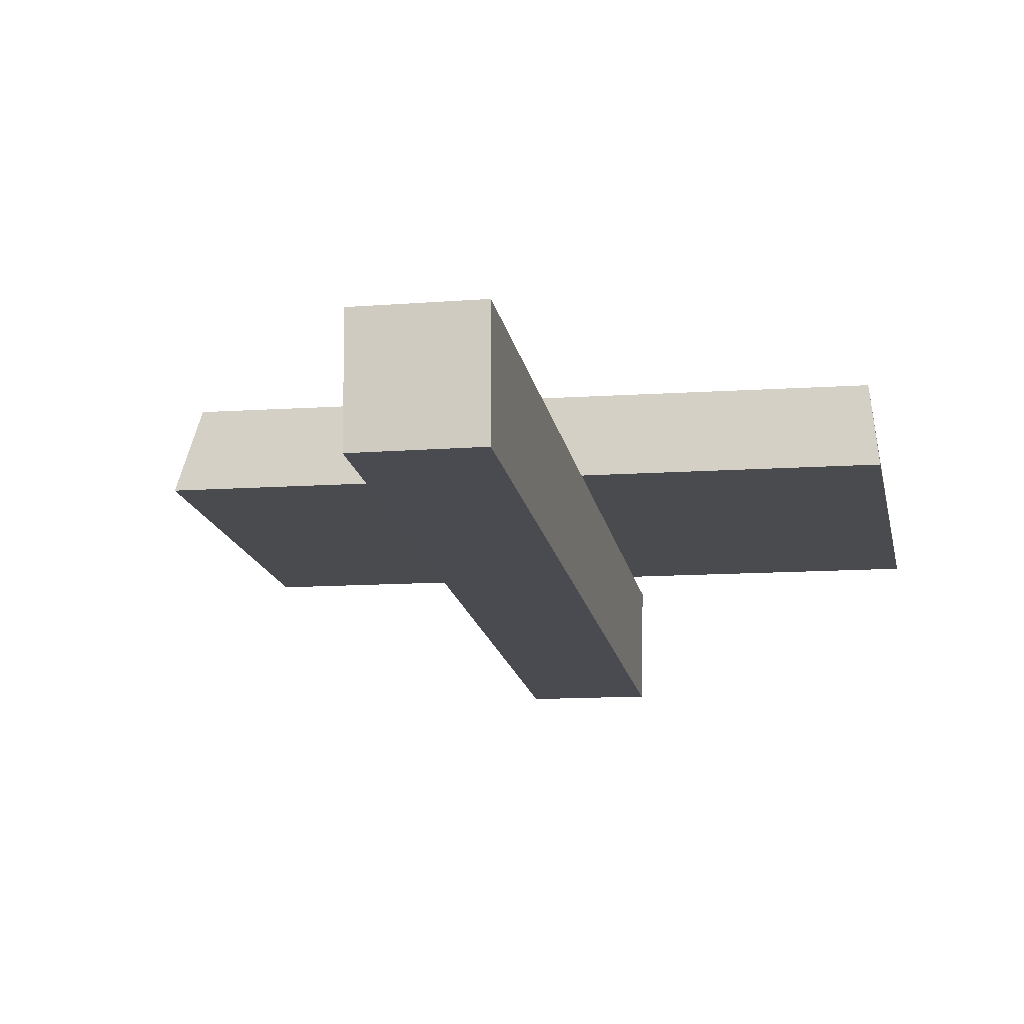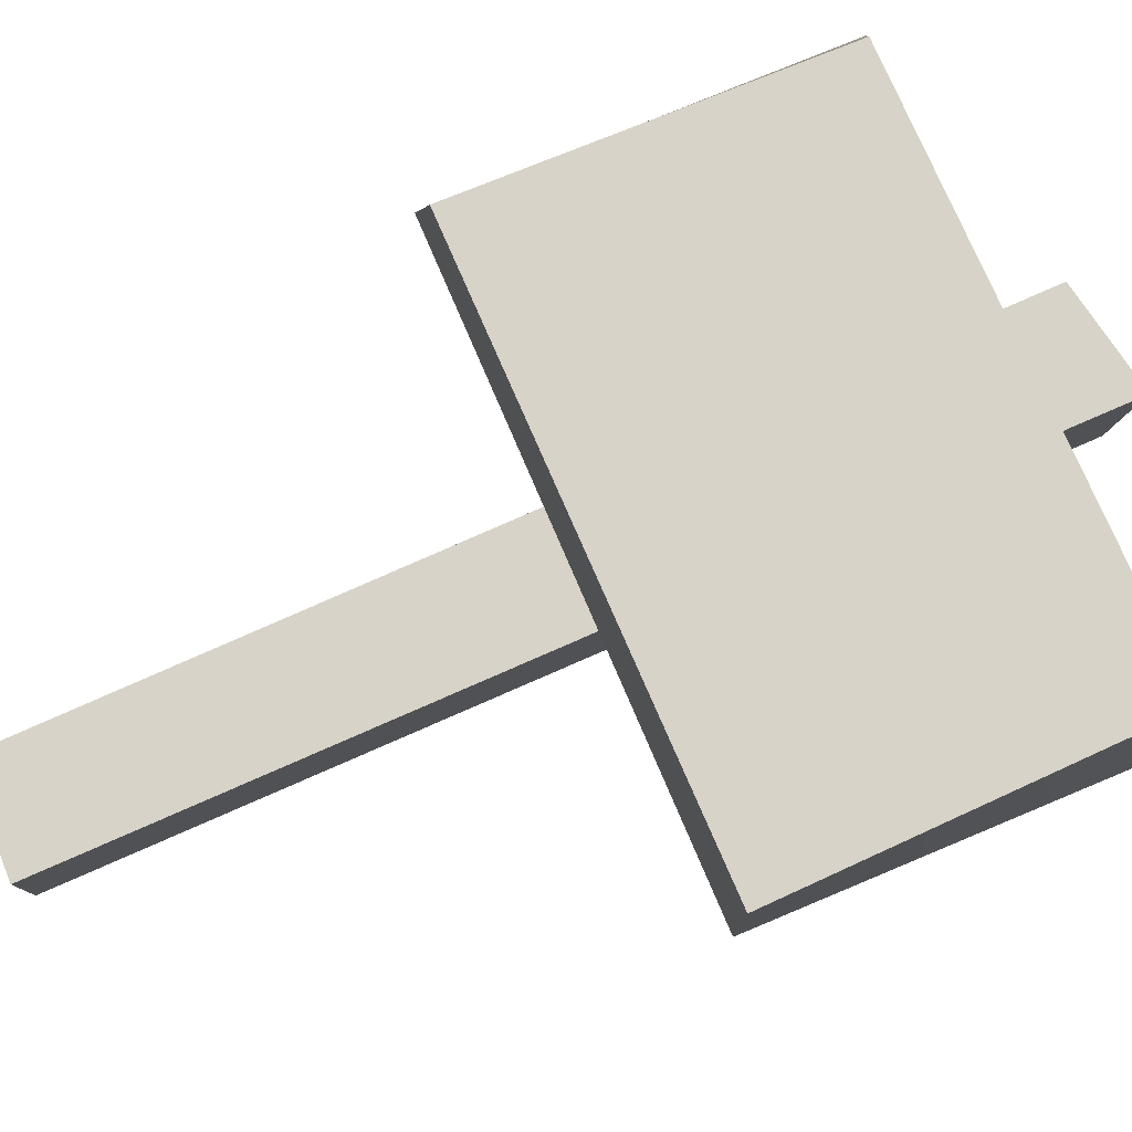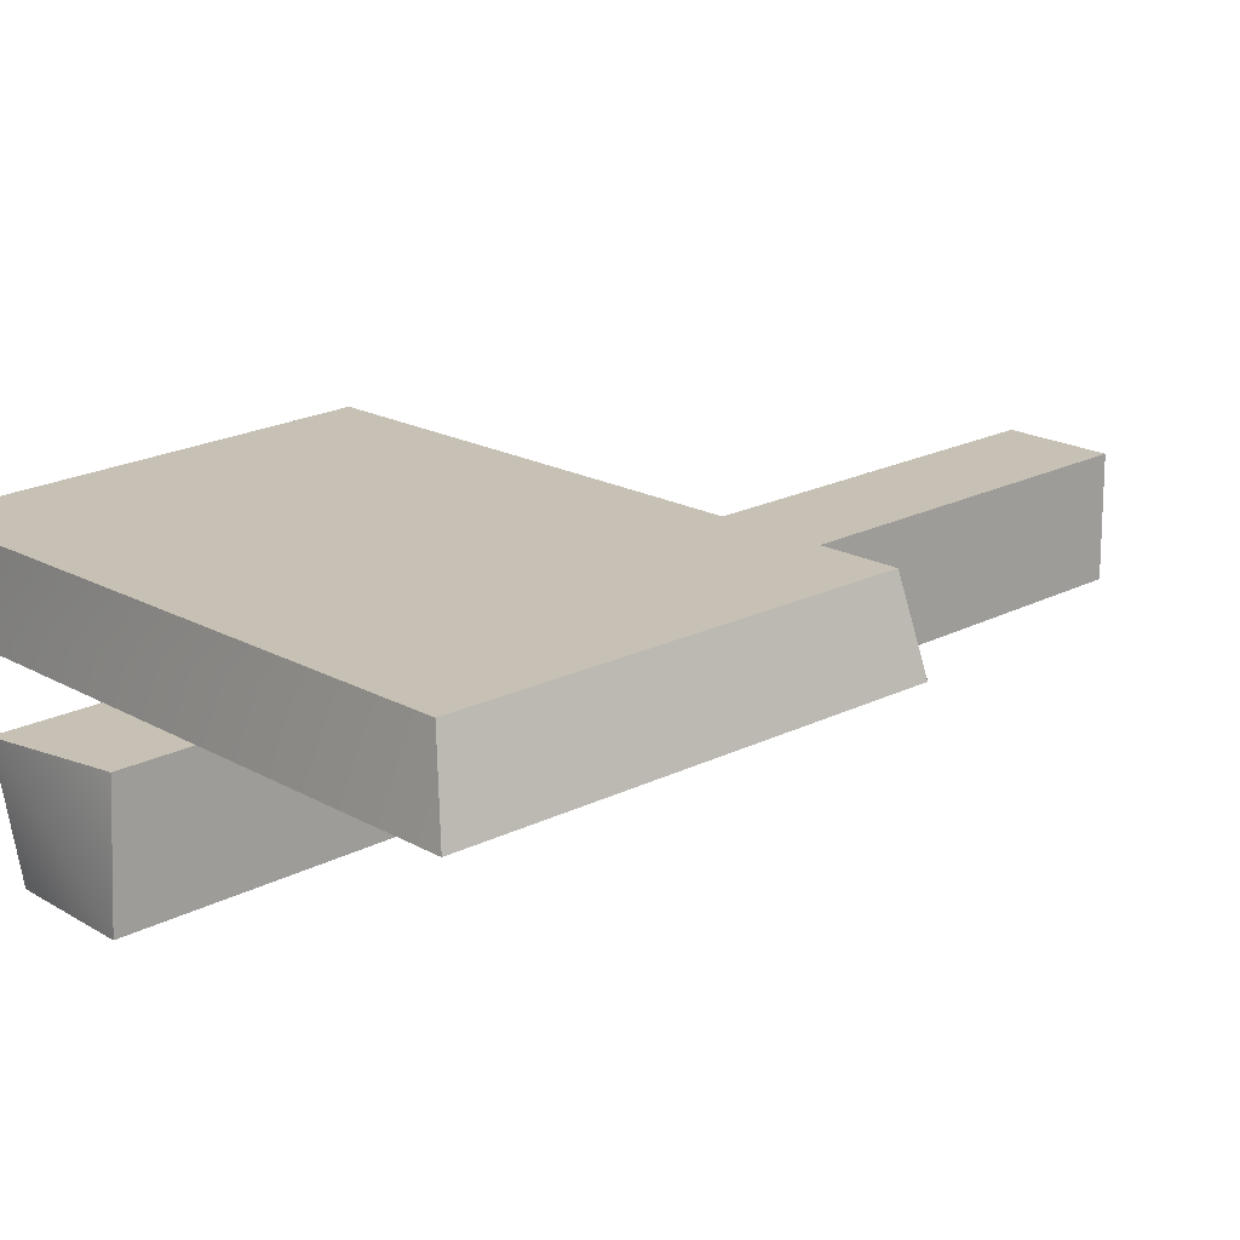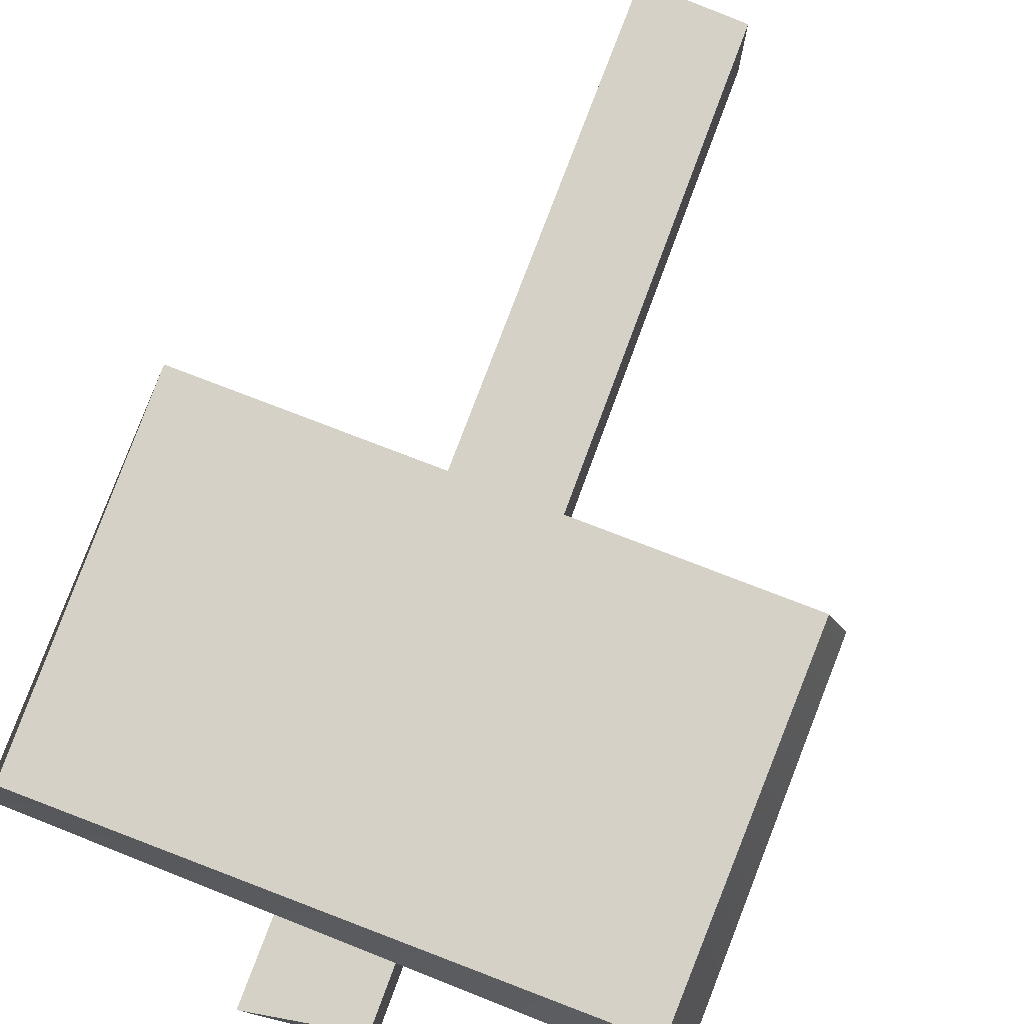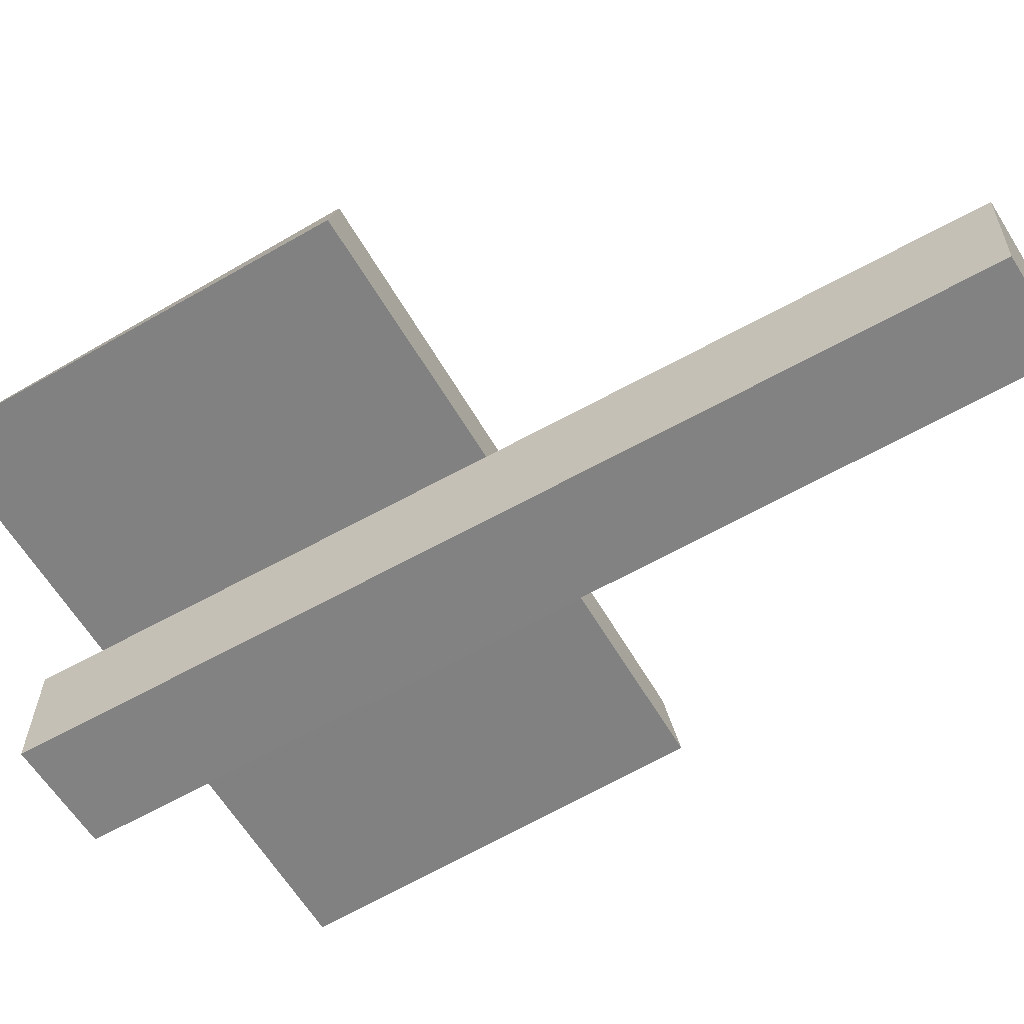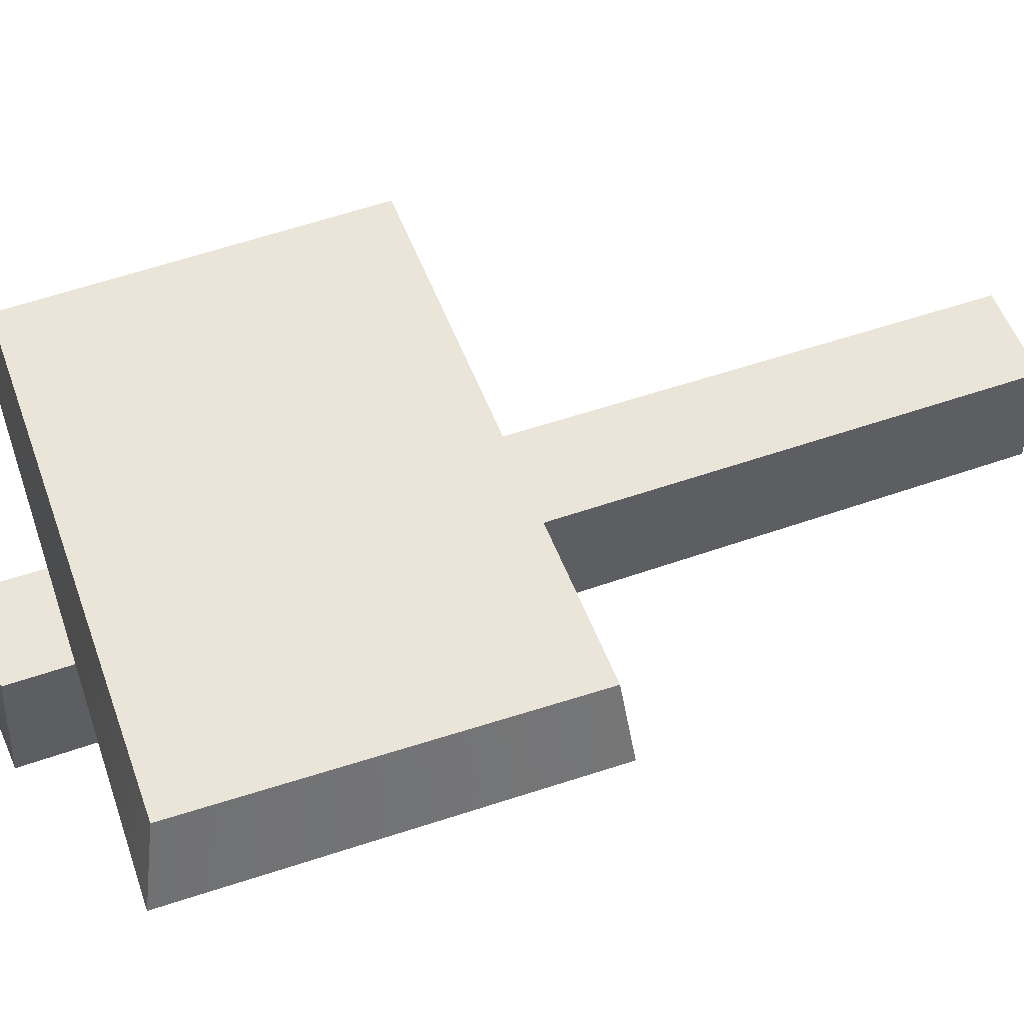
<metadata>
{"format":"obj","ext":"obj","renderer":"f3d","projection":"perspective","resolution":1024,"background":"white","views":[{"elev":-11.5,"azim":11.6,"up":"+Z"},{"elev":78.9,"azim":68.6,"up":"+Z"},{"elev":17.2,"azim":-128.8,"up":"+Z"},{"elev":76.5,"azim":-156.6,"up":"+Z"},{"elev":-58.8,"azim":-58.2,"up":"+Z"},{"elev":48.2,"azim":-106.8,"up":"+Z"}]}
</metadata>
<code>
g t006v001_m
v -0.0463 -0.02526 0.08348
v -0.1232 1.472 0.01383
v 0.05066 1.512 0.01253
v 0.1204 -0.02526 0.08322
v -0.1238 1.479 -0.1621
v 0.05191 1.481 -0.1621
v 0.05066 1.512 0.01253
v -0.1232 1.472 0.01383
v -0.1238 1.479 -0.1621
v -0.0463 -0.02526 -0.08328
v 0.1204 -0.02526 -0.08354
v 0.05191 1.481 -0.1621
v -0.0463 -0.02526 -0.08328
v -0.0463 -0.02526 0.08348
v 0.1204 -0.02526 0.08322
v 0.1204 -0.02526 -0.08354
v 0.1204 -0.02526 0.08322
v 0.05066 1.512 0.01253
v 0.05191 1.481 -0.1621
v 0.1204 -0.02526 -0.08354
v -0.0463 -0.02526 -0.08328
v -0.1238 1.479 -0.1621
v -0.1232 1.472 0.01383
v -0.0463 -0.02526 0.08348
v -0.4801 1.334 0.1364
v 0.4457 1.375 0.137
v 0.4793 0.778 0.1674
v -0.4654 0.7408 0.1667
v 0.4782 1.393 0.01983
v 0.4457 1.375 0.137
v -0.4801 1.334 0.1364
v -0.5212 1.359 0.01896
v -0.5001 0.7278 0.05041
v -0.4654 0.7408 0.1667
v 0.4793 0.778 0.1674
v 0.4936 0.761 0.05128
v -0.4801 1.334 0.1364
v -0.4654 0.7408 0.1667
v -0.5001 0.7278 0.05041
v -0.5212 1.359 0.01896
v -0.5001 0.7278 0.05041
v 0.4936 0.761 0.05128
v 0.4782 1.393 0.01983
v -0.5212 1.359 0.01896
v 0.4782 1.393 0.01983
v 0.4936 0.761 0.05128
v 0.4793 0.778 0.1674
v 0.4457 1.375 0.137
g t006v001_m_0
f 3 2 1
f 4 3 1
f 7 6 5
f 7 5 8
f 11 10 9
f 12 11 9
f 15 14 13
f 16 15 13
f 19 18 17
f 20 19 17
f 23 22 21
f 24 23 21
f 27 26 25
f 28 27 25
f 31 30 29
f 32 31 29
f 35 34 33
f 36 35 33
f 39 38 37
f 40 39 37
f 43 42 41
f 44 43 41
f 47 46 45
f 48 47 45

</code>
